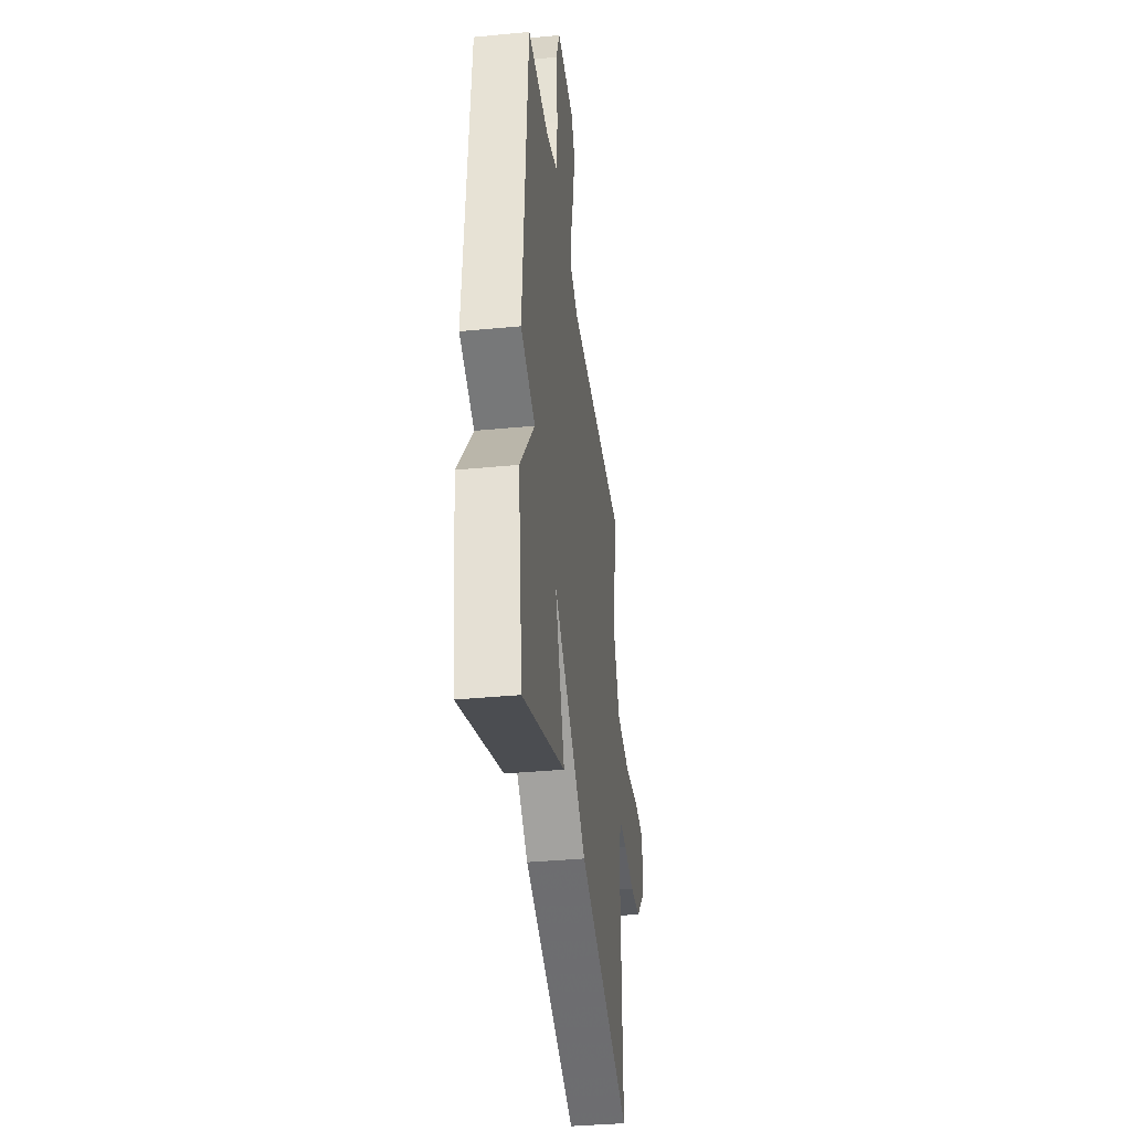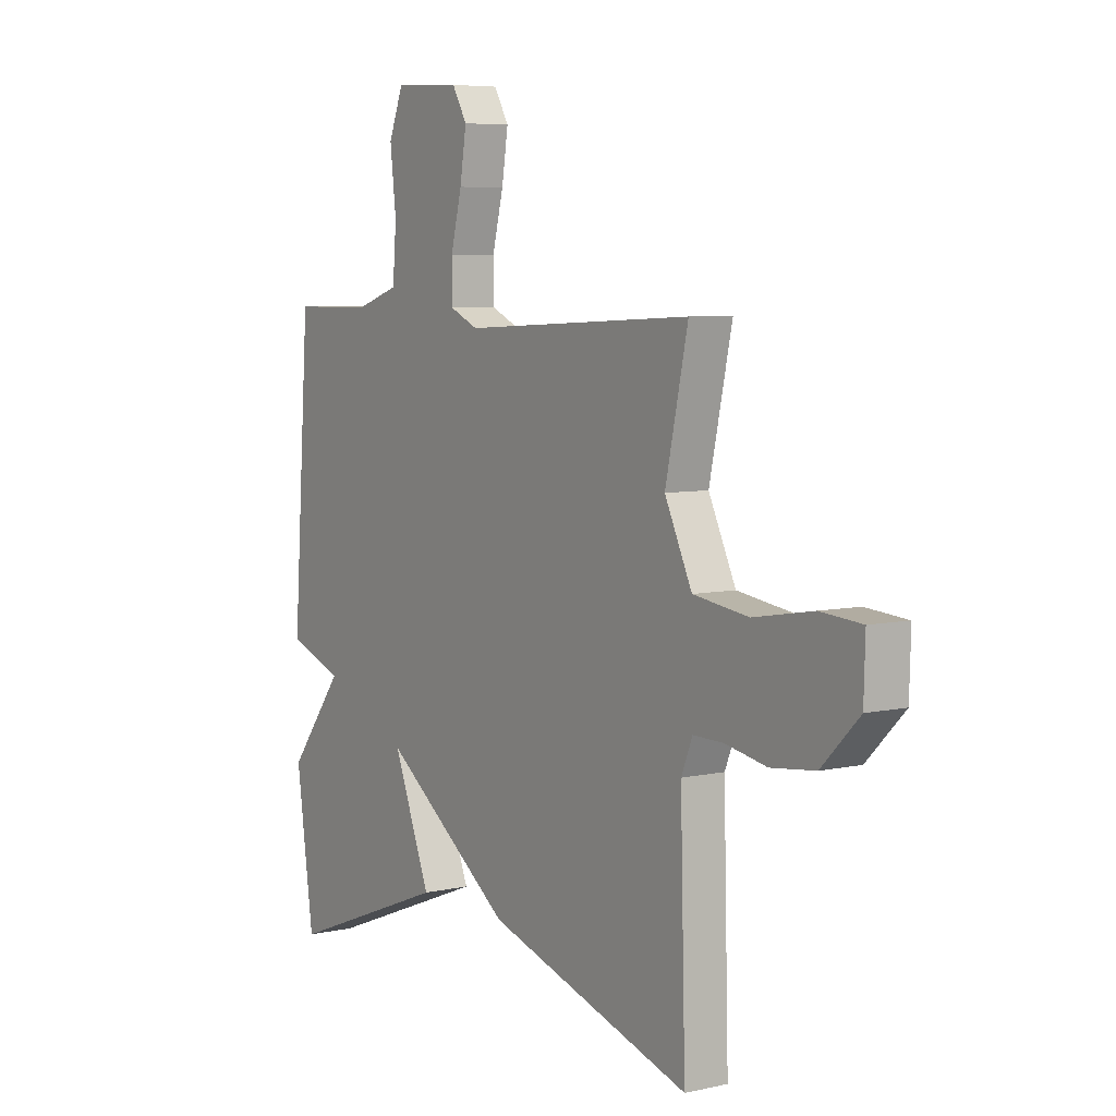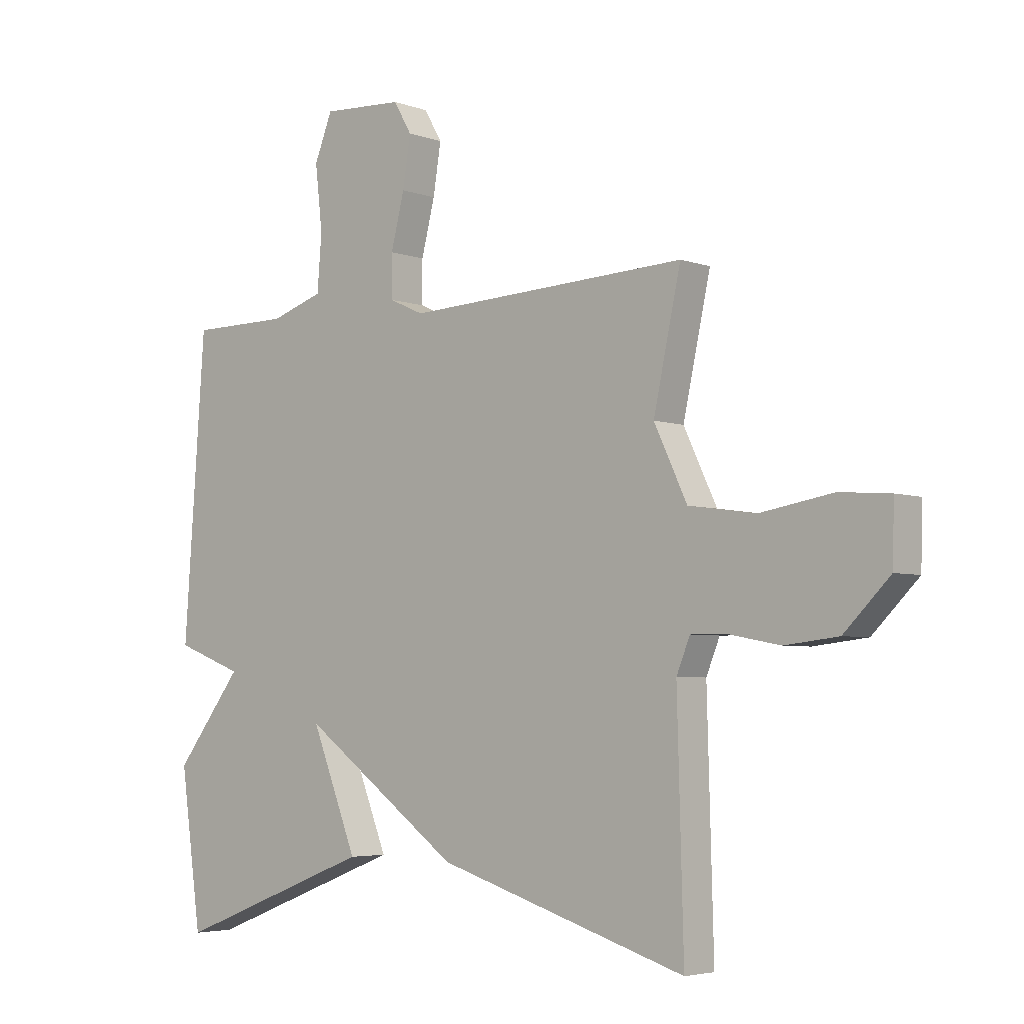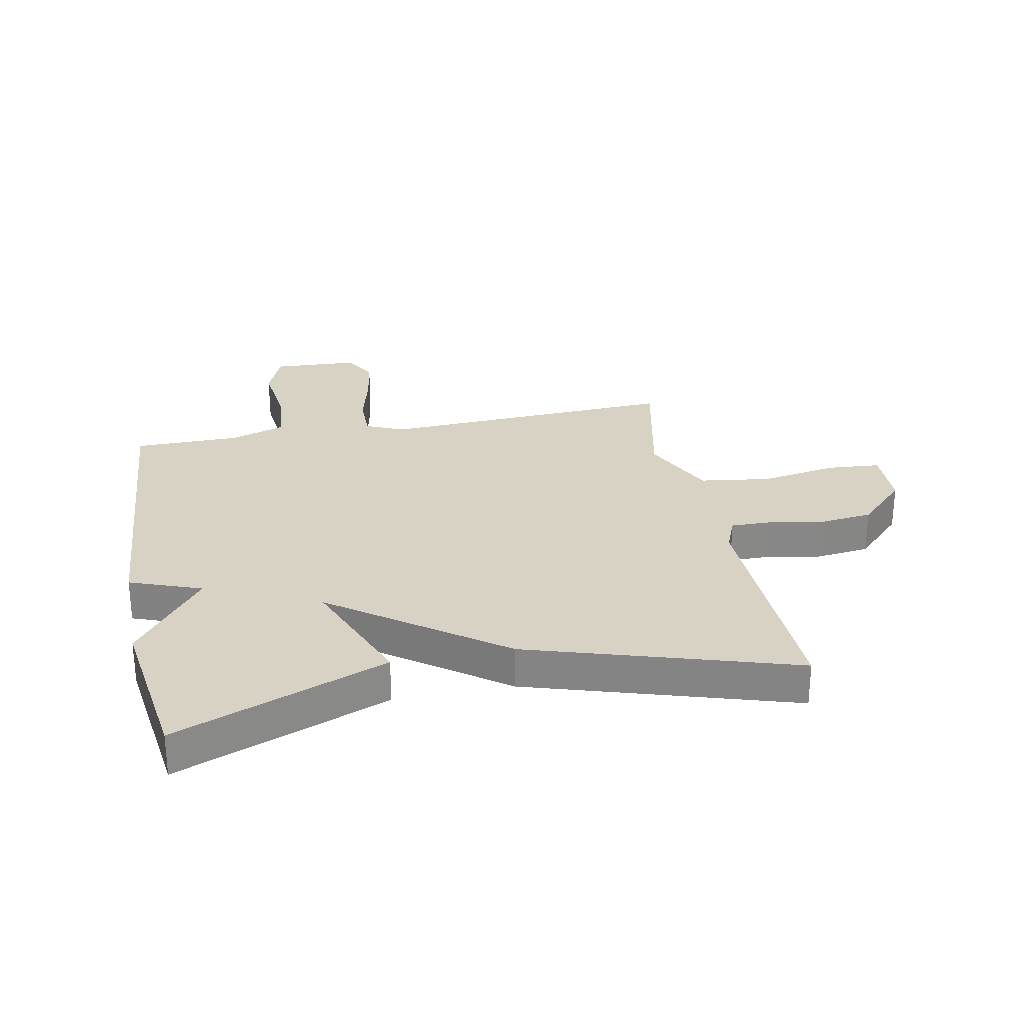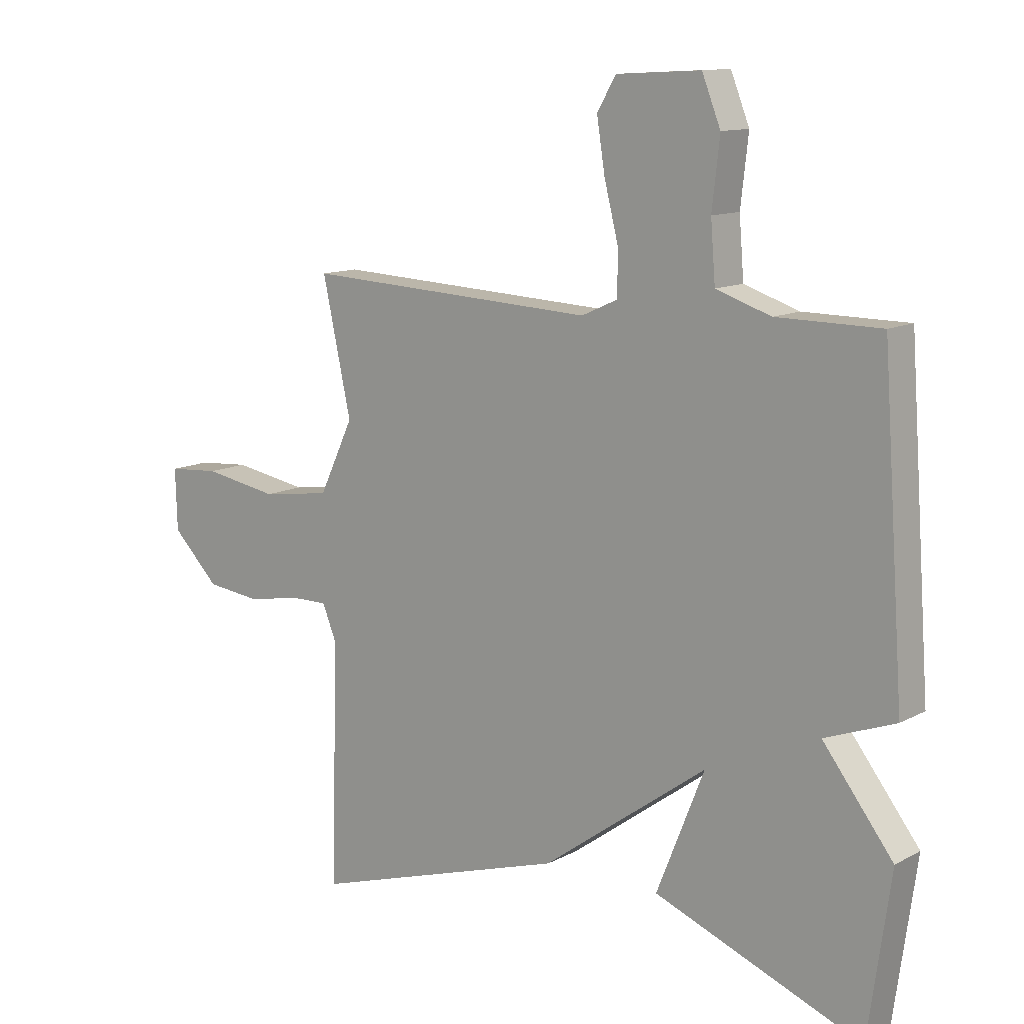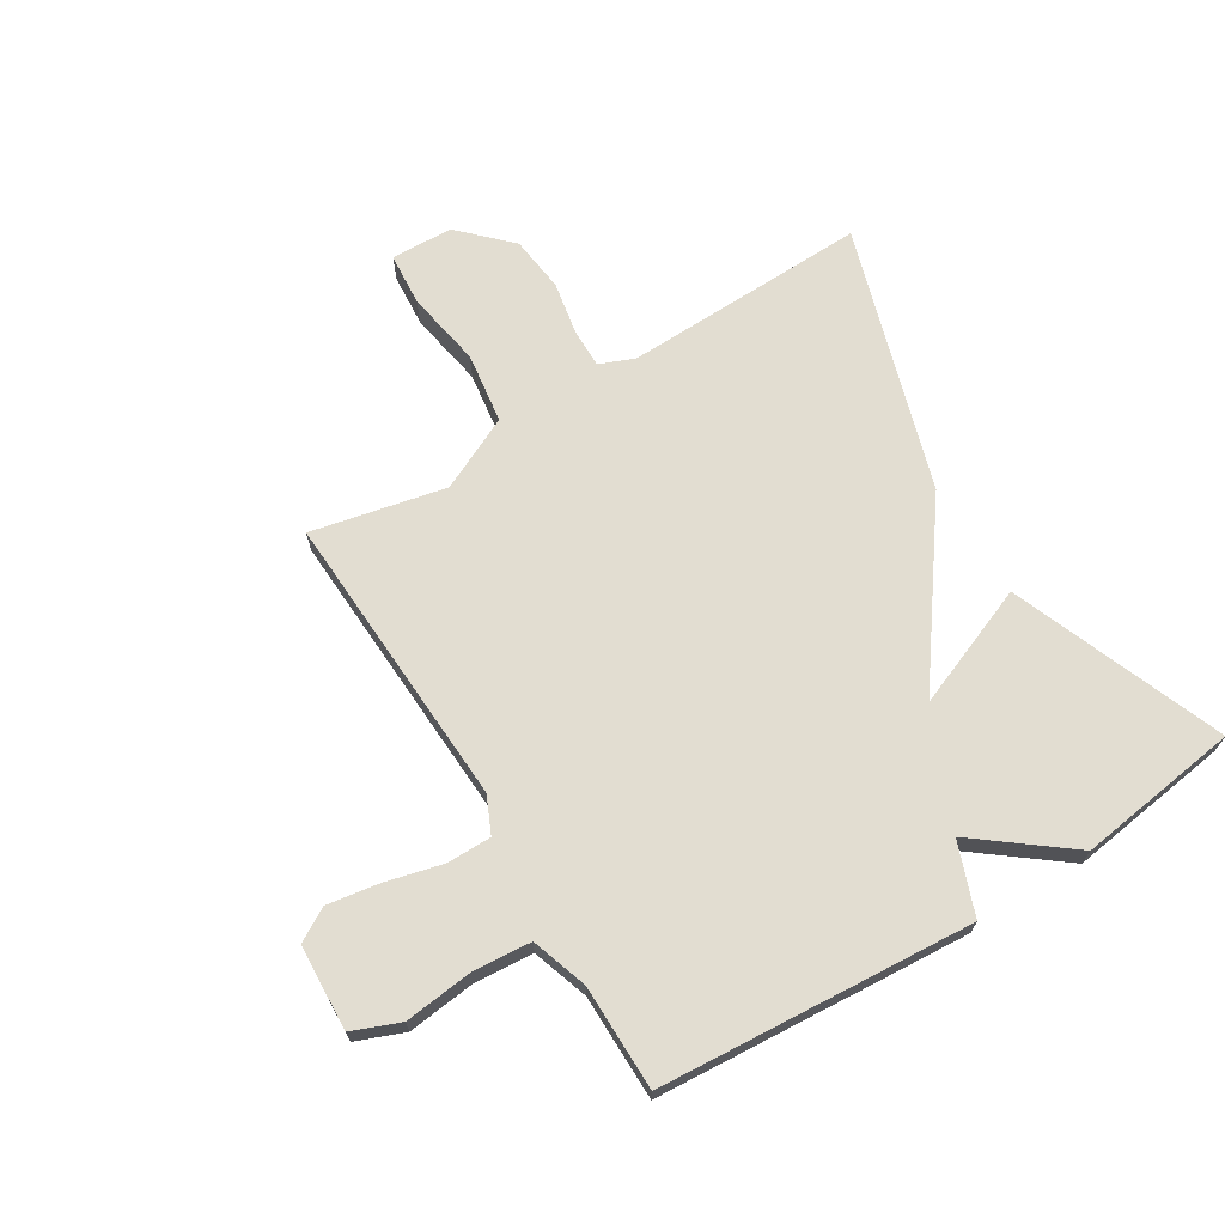
<metadata>
{"format":"obj","ext":"obj","renderer":"f3d","projection":"perspective","resolution":1024,"background":"white","views":[{"elev":-37.2,"azim":97.0,"up":"+Z"},{"elev":6.2,"azim":-123.9,"up":"+Z"},{"elev":-4.5,"azim":-139.0,"up":"+Z"},{"elev":27.7,"azim":168.8,"up":"+Y"},{"elev":12.1,"azim":38.8,"up":"+Z"},{"elev":68.5,"azim":58.4,"up":"+Y"}]}
</metadata>
<code>
v -0.5 0.07 0.5
v 0.002 0.07 0.476
v 0.064 0.07 0.504
v 0.064 0.07 0.579
v 0.04 0.07 0.674
v 0.026 0.07 0.762
v 0.058 0.07 0.817
v 0.202 0.07 0.825
v 0.234 0.07 0.745
v 0.221 0.07 0.631
v 0.229 0.07 0.532
v 0.323 0.07 0.501
v 0.5 0.07 0.5
v 0.538 0.07 -0.027
v 0.418 0.07 -0.072
v 0.538 0.07 -0.227
v 0.5 0.07 -0.5
v 0.144 0.07 -0.362
v 0.226 0.07 -0.156
v -0.056 0.07 -0.362
v -0.5 0.07 -0.5
v -0.489 0.07 -0.088
v -0.513 0.07 -0.029
v -0.579 0.07 -0.03
v -0.668 0.07 -0.047
v -0.763 0.07 -0.036
v -0.844 0.07 0.045
v -0.847 0.07 0.149
v -0.758 0.07 0.156
v -0.629 0.07 0.134
v -0.51 0.07 0.151
v -0.451 0.07 0.275
v -0.5 0 0.5
v 0.002 0 0.476
v 0.064 0 0.504
v 0.064 0 0.579
v 0.04 0 0.674
v 0.026 0 0.762
v 0.058 0 0.817
v 0.202 0 0.825
v 0.234 0 0.745
v 0.221 0 0.631
v 0.229 0 0.532
v 0.323 0 0.501
v 0.5 0 0.5
v 0.538 0 -0.027
v 0.418 0 -0.072
v 0.538 0 -0.227
v 0.5 0 -0.5
v 0.144 0 -0.362
v 0.226 0 -0.156
v -0.056 0 -0.362
v -0.5 0 -0.5
v -0.489 0 -0.088
v -0.513 0 -0.029
v -0.579 0 -0.03
v -0.668 0 -0.047
v -0.763 0 -0.036
v -0.844 0 0.045
v -0.847 0 0.149
v -0.758 0 0.156
v -0.629 0 0.134
v -0.51 0 0.151
v -0.451 0 0.275
f 28 29 30
f 27 28 30
f 26 27 30
f 25 26 30
f 24 25 30
f 23 24 30 31
f 22 23 31 32
f 21 22 32
f 20 21 32
f 19 20 32
f 17 18 19
f 16 17 19
f 15 16 19
f 12 13 14 15
f 15 19 32
f 12 15 32
f 11 12 32
f 8 9 10
f 7 8 10
f 6 7 10
f 5 6 10
f 4 5 10
f 3 4 10 11
f 2 3 11
f 32 1 2
f 2 11 32
f 62 61 60
f 62 60 59
f 62 59 58
f 62 58 57
f 62 57 56
f 63 62 56 55
f 64 63 55 54
f 64 54 53
f 64 53 52
f 64 52 51
f 51 50 49
f 51 49 48
f 51 48 47
f 47 46 45 44
f 64 51 47
f 64 47 44
f 64 44 43
f 42 41 40
f 42 40 39
f 42 39 38
f 42 38 37
f 42 37 36
f 43 42 36 35
f 43 35 34
f 34 33 64
f 64 43 34
f 1 33 34 2
f 2 34 35 3
f 3 35 36 4
f 4 36 37 5
f 5 37 38 6
f 6 38 39 7
f 7 39 40 8
f 8 40 41 9
f 9 41 42 10
f 10 42 43 11
f 11 43 44 12
f 12 44 45 13
f 13 45 46 14
f 14 46 47 15
f 15 47 48 16
f 16 48 49 17
f 17 49 50 18
f 18 50 51 19
f 19 51 52 20
f 20 52 53 21
f 21 53 54 22
f 22 54 55 23
f 23 55 56 24
f 24 56 57 25
f 25 57 58 26
f 26 58 59 27
f 27 59 60 28
f 28 60 61 29
f 29 61 62 30
f 30 62 63 31
f 31 63 64 32
f 32 64 33 1

</code>
